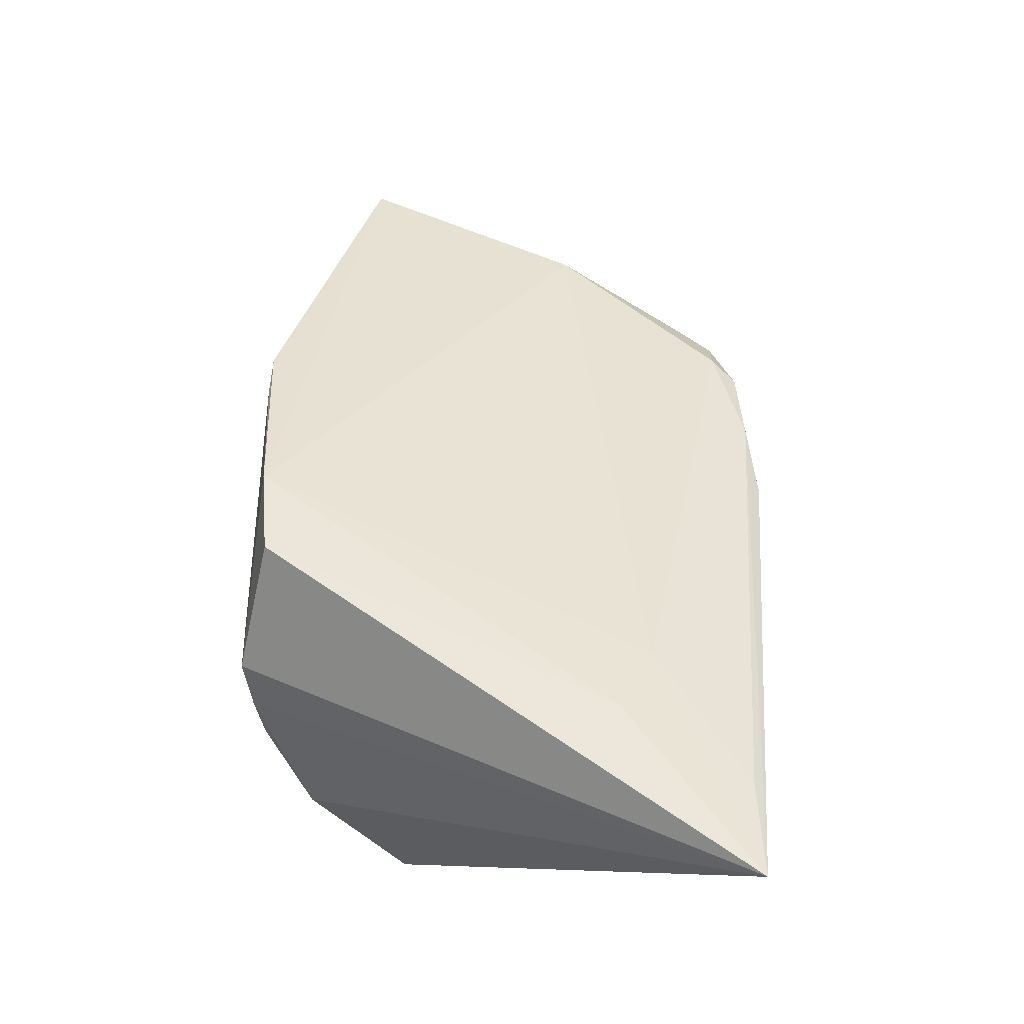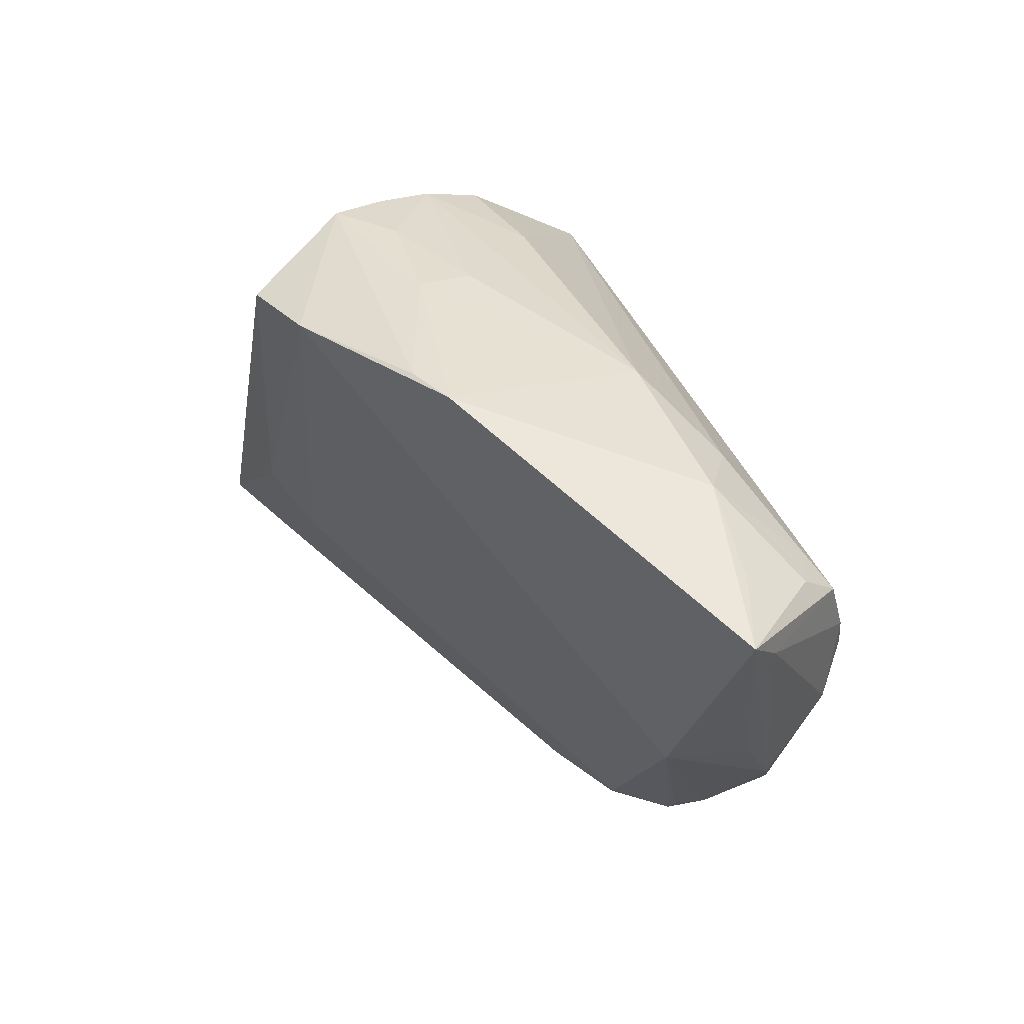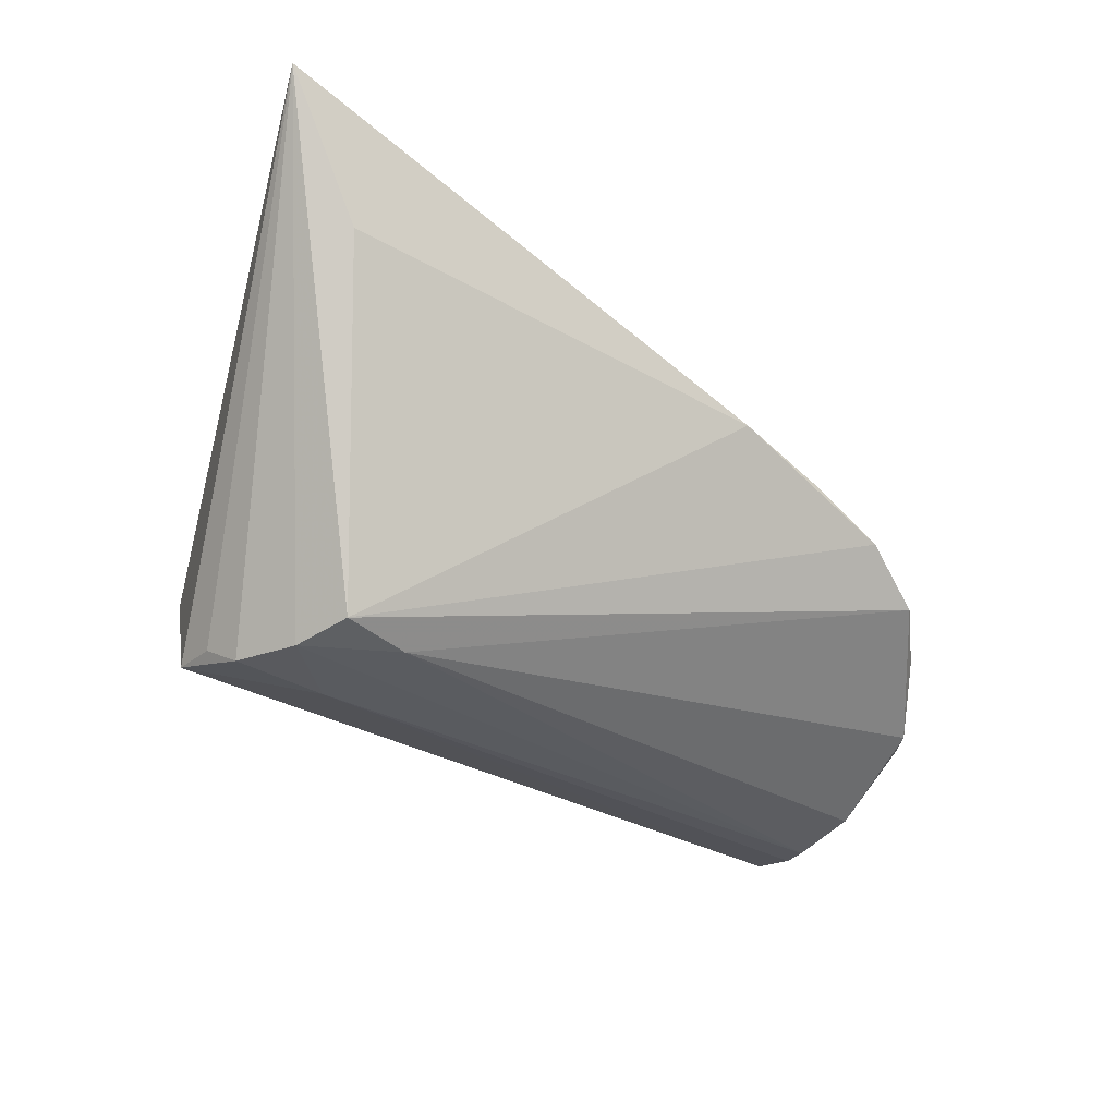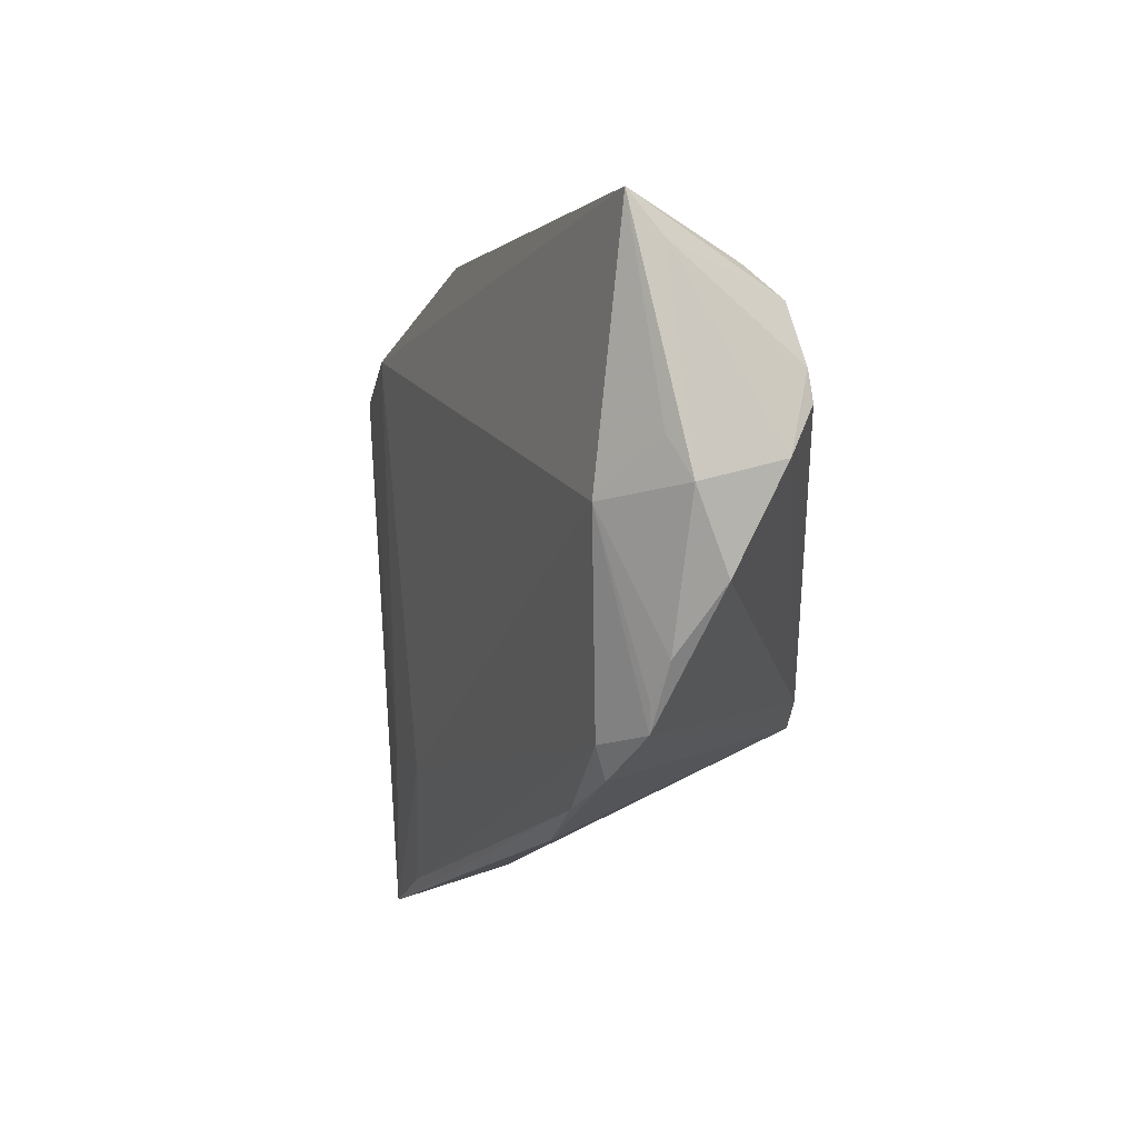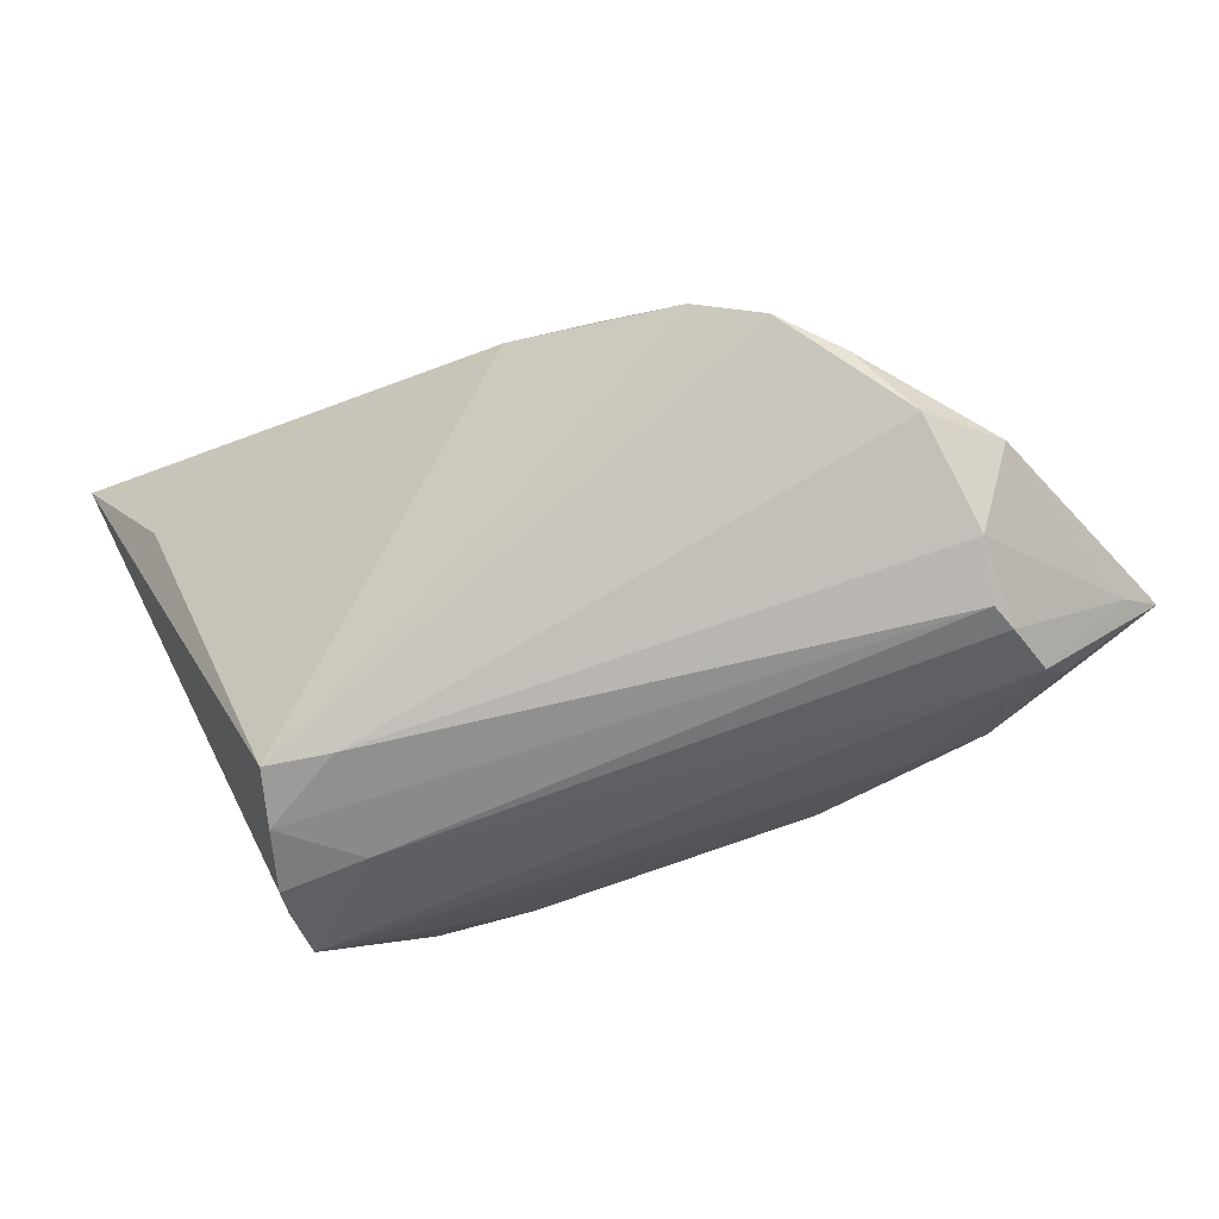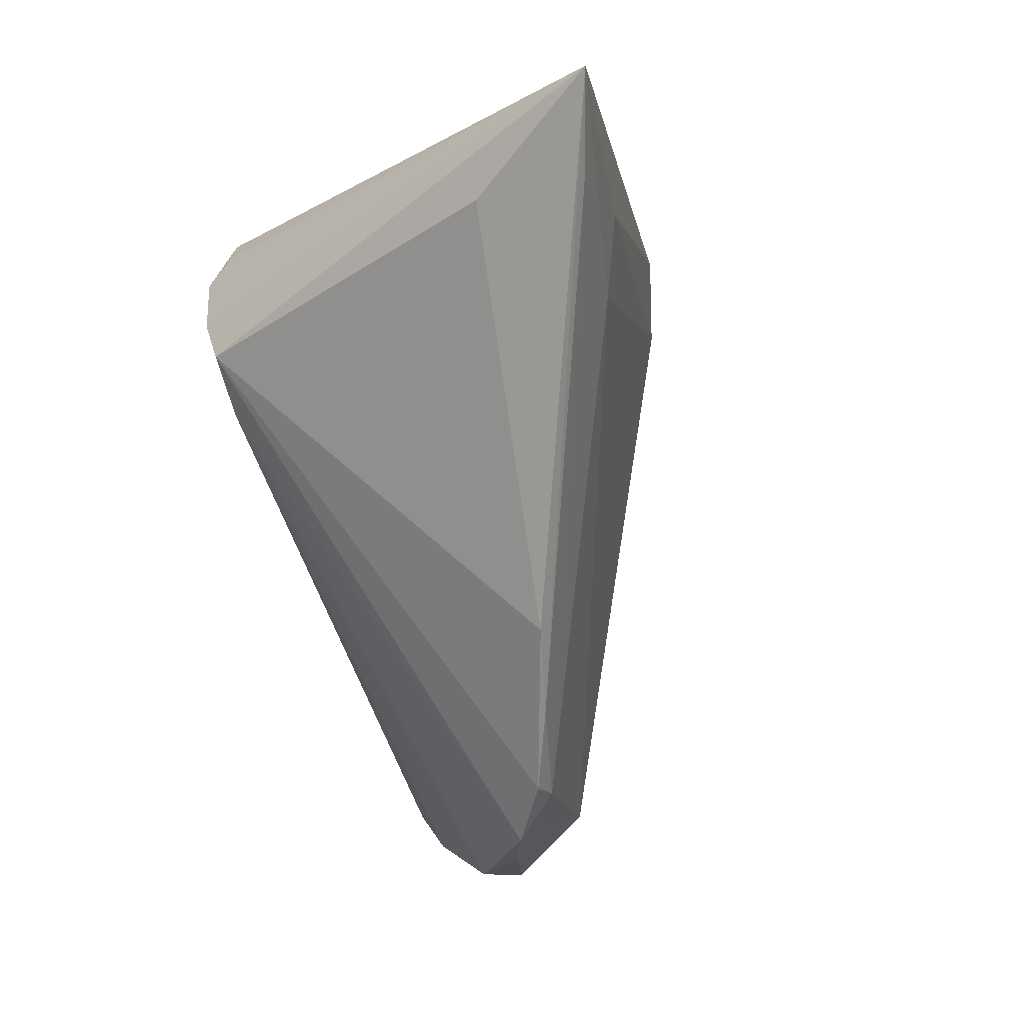
<metadata>
{"format":"obj","ext":"obj","renderer":"f3d","projection":"perspective","resolution":1024,"background":"white","views":[{"elev":64.9,"azim":-85.2,"up":"+Z"},{"elev":41.9,"azim":71.6,"up":"+Y"},{"elev":-32.7,"azim":-32.1,"up":"+Z"},{"elev":-14.5,"azim":93.7,"up":"+Y"},{"elev":-63.5,"azim":28.9,"up":"+Z"},{"elev":-72.6,"azim":-70.9,"up":"+Y"}]}
</metadata>
<code>
v -0.002749 0.02672 0.02559
v 0.01065 -0.03259 0.004285
v 0.03908 -0.02343 -0.007338
v -0.02763 -0.01618 0.02639
v 0.03013 -0.02946 -0.00262
v 0.01896 0.02971 0.01418
v 0.04642 -0.001491 -0.02103
v 0.04431 0.004558 -0.02337
v -0.01575 0.02815 0.01019
v -0.02673 -0.0138 -0.02237
v -0.02245 -1.405e-05 -0.02337
v 0.05208 -0.0006642 -0.009307
v 0.02854 0.02141 -0.01465
v 0.03642 0.02478 -0.009942
v -0.04582 -0.03259 0.02839
v -0.0345 -0.03124 0.02455
v -0.02937 -0.007661 -0.02337
v -0.01914 -0.01196 -0.02314
v 0.03727 -0.0262 -0.007192
v -0.03501 0.009002 -0.0196
v 0.04566 0.01459 -0.0209
v 0.04684 0.01806 -0.0167
v 0.04638 -0.005442 -0.002218
v -0.002794 0.02929 0.01098
v -0.03448 0.003364 -0.02013
v -0.01282 0.02487 0.02852
v 0.04242 -0.01998 -0.009438
v 0.01633 0.02562 -0.008919
v -0.01981 -0.01949 0.0228
v 0.02068 -0.03081 0.001481
v -0.03169 0.02016 -0.005048
v -0.01695 0.02298 -0.006597
v 0.0417 0.01653 -0.0192
v 0.006607 0.02467 -0.008445
v -0.03278 -0.0005563 -0.02275
v 0.04628 -0.01328 -0.01514
v 0.04809 0.02244 -0.008944
v -0.004112 0.02813 0.00449
v 0.03265 -0.02624 -0.001746
v -0.02903 0.02219 -0.003964
v 0.05761 0.02165 -0.005953
v -0.02493 0.02664 0.009601
v -0.0361 -0.02929 0.01312
v -0.02262 0.02765 0.01591
v 0.04489 0.008008 -0.02289
v 0.0519 -0.005276 -0.01201
v -0.02606 0.02579 0.003346
v 0.01313 0.02926 0.01657
v 0.05509 0.01748 -0.009614
f 26 44 15
f 1 23 41
f 48 44 1
f 44 26 1
f 31 20 15
f 46 23 27
f 6 1 41
f 48 1 6
f 4 26 15
f 4 1 26
f 23 39 19
f 15 44 42
f 42 31 15
f 20 33 21
f 41 46 49
f 49 21 41
f 36 46 27
f 27 19 36
f 41 23 12
f 12 46 41
f 23 46 12
f 20 21 11
f 15 20 25
f 23 1 29
f 1 4 29
f 29 39 23
f 29 16 39
f 29 4 15
f 15 16 29
f 27 23 3
f 3 19 27
f 23 19 3
f 24 44 48
f 48 6 24
f 6 28 24
f 13 33 20
f 20 28 13
f 14 6 41
f 14 28 6
f 14 13 28
f 33 13 14
f 46 36 7
f 7 49 46
f 8 7 18
f 18 7 36
f 18 19 10
f 18 36 19
f 8 11 45
f 45 11 21
f 21 49 45
f 45 7 8
f 49 7 45
f 15 25 35
f 20 11 35
f 35 25 20
f 10 19 5
f 5 2 10
f 5 19 39
f 43 2 15
f 15 10 43
f 10 2 43
f 9 42 44
f 44 24 9
f 20 31 40
f 40 32 20
f 34 28 20
f 20 32 34
f 34 32 28
f 37 14 41
f 22 21 33
f 33 14 22
f 41 21 22
f 14 37 22
f 22 37 41
f 17 35 11
f 17 11 8
f 8 18 17
f 17 18 10
f 17 10 15
f 15 35 17
f 30 5 39
f 2 5 30
f 39 16 30
f 30 16 15
f 15 2 30
f 28 32 47
f 32 40 47
f 42 9 47
f 31 42 47
f 47 40 31
f 38 24 28
f 28 47 38
f 38 9 24
f 38 47 9

</code>
